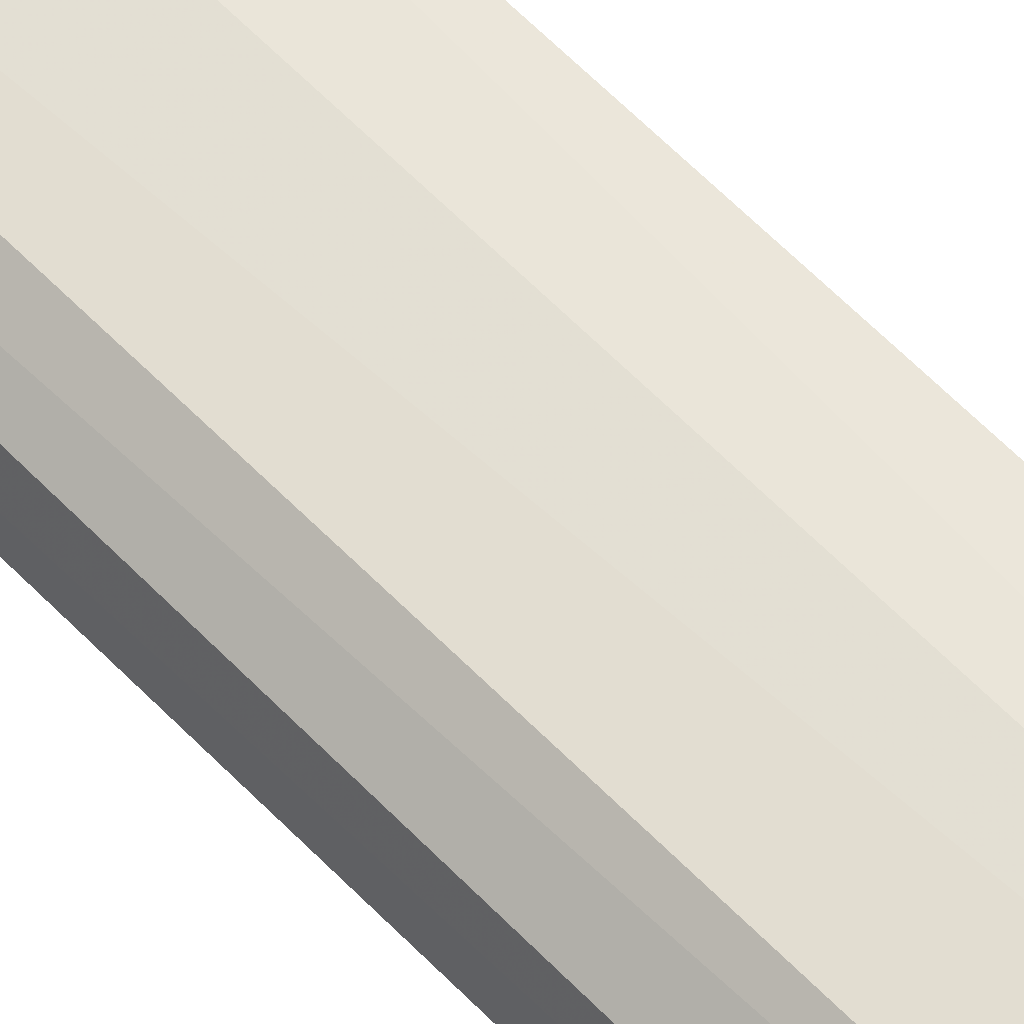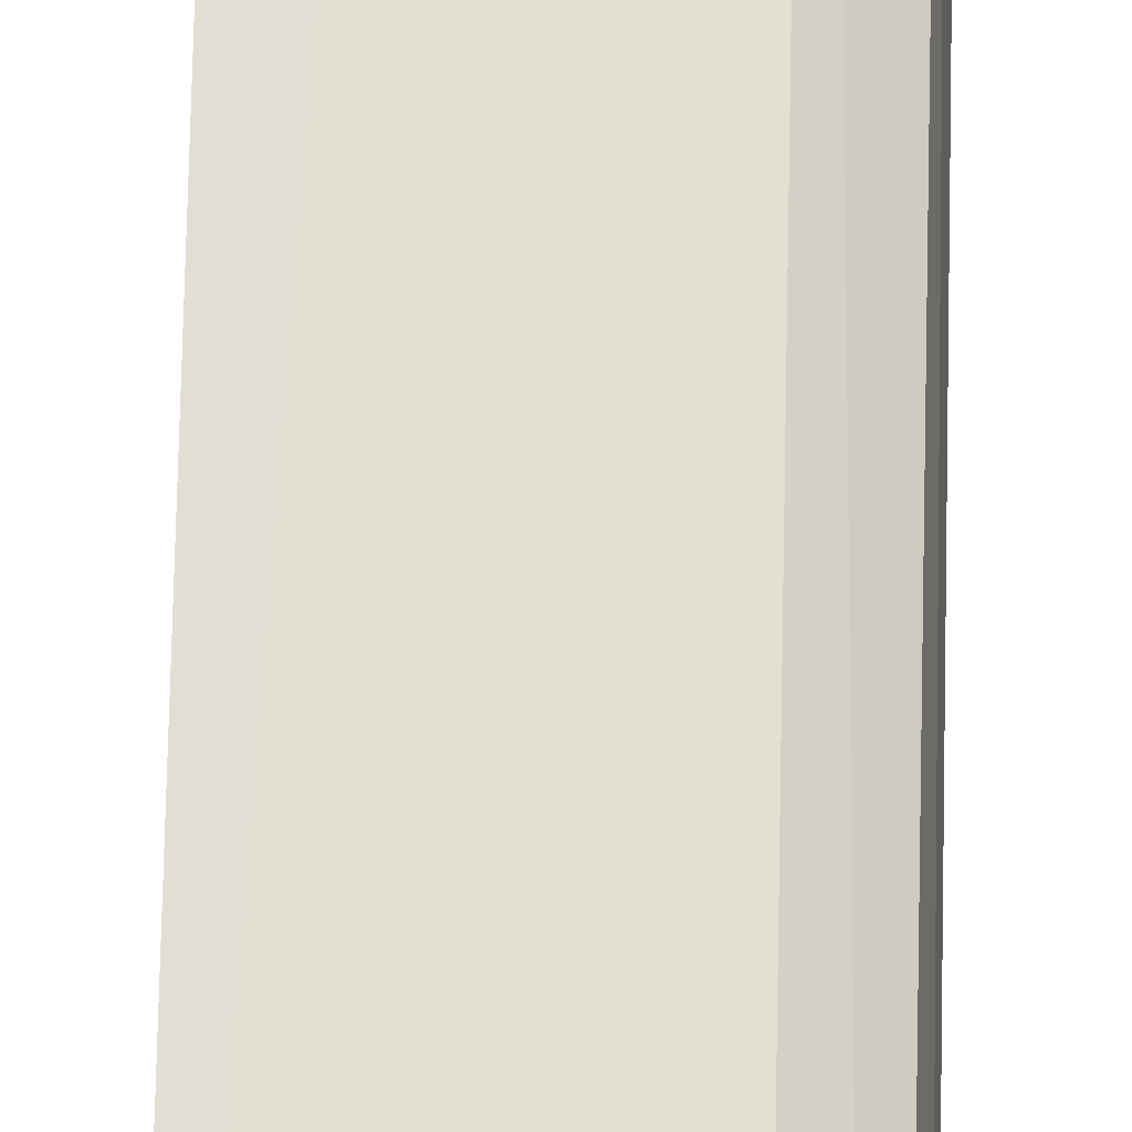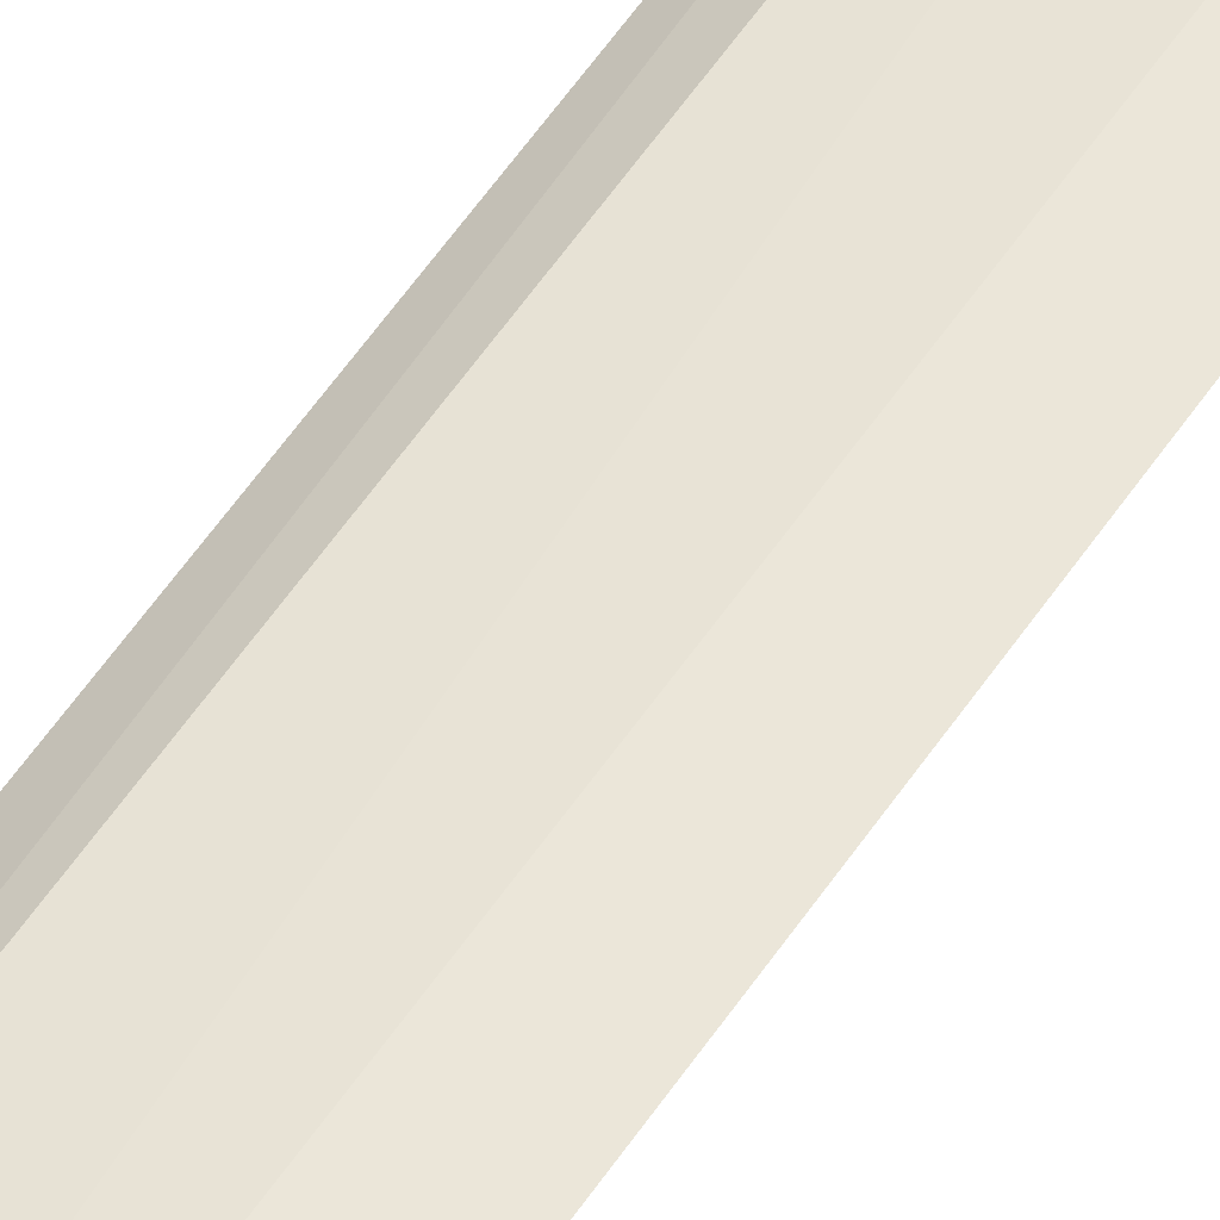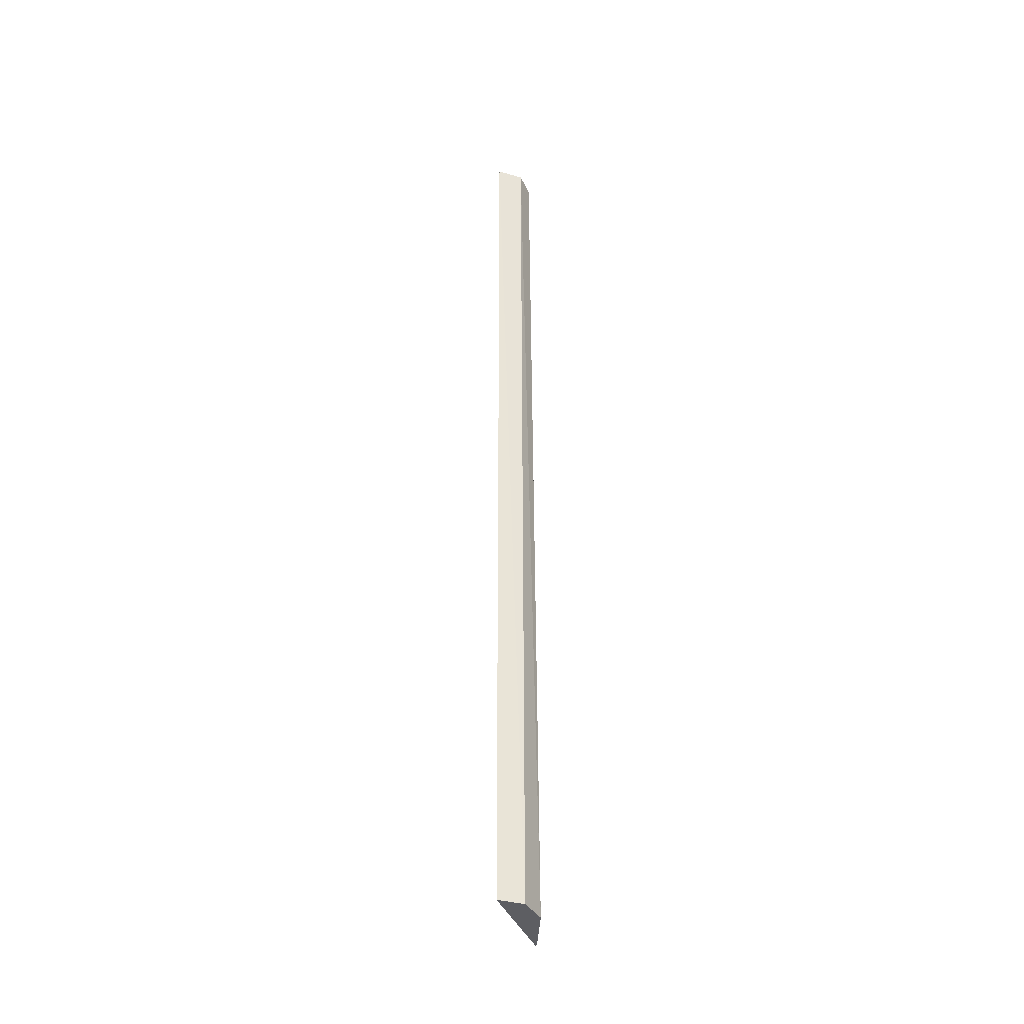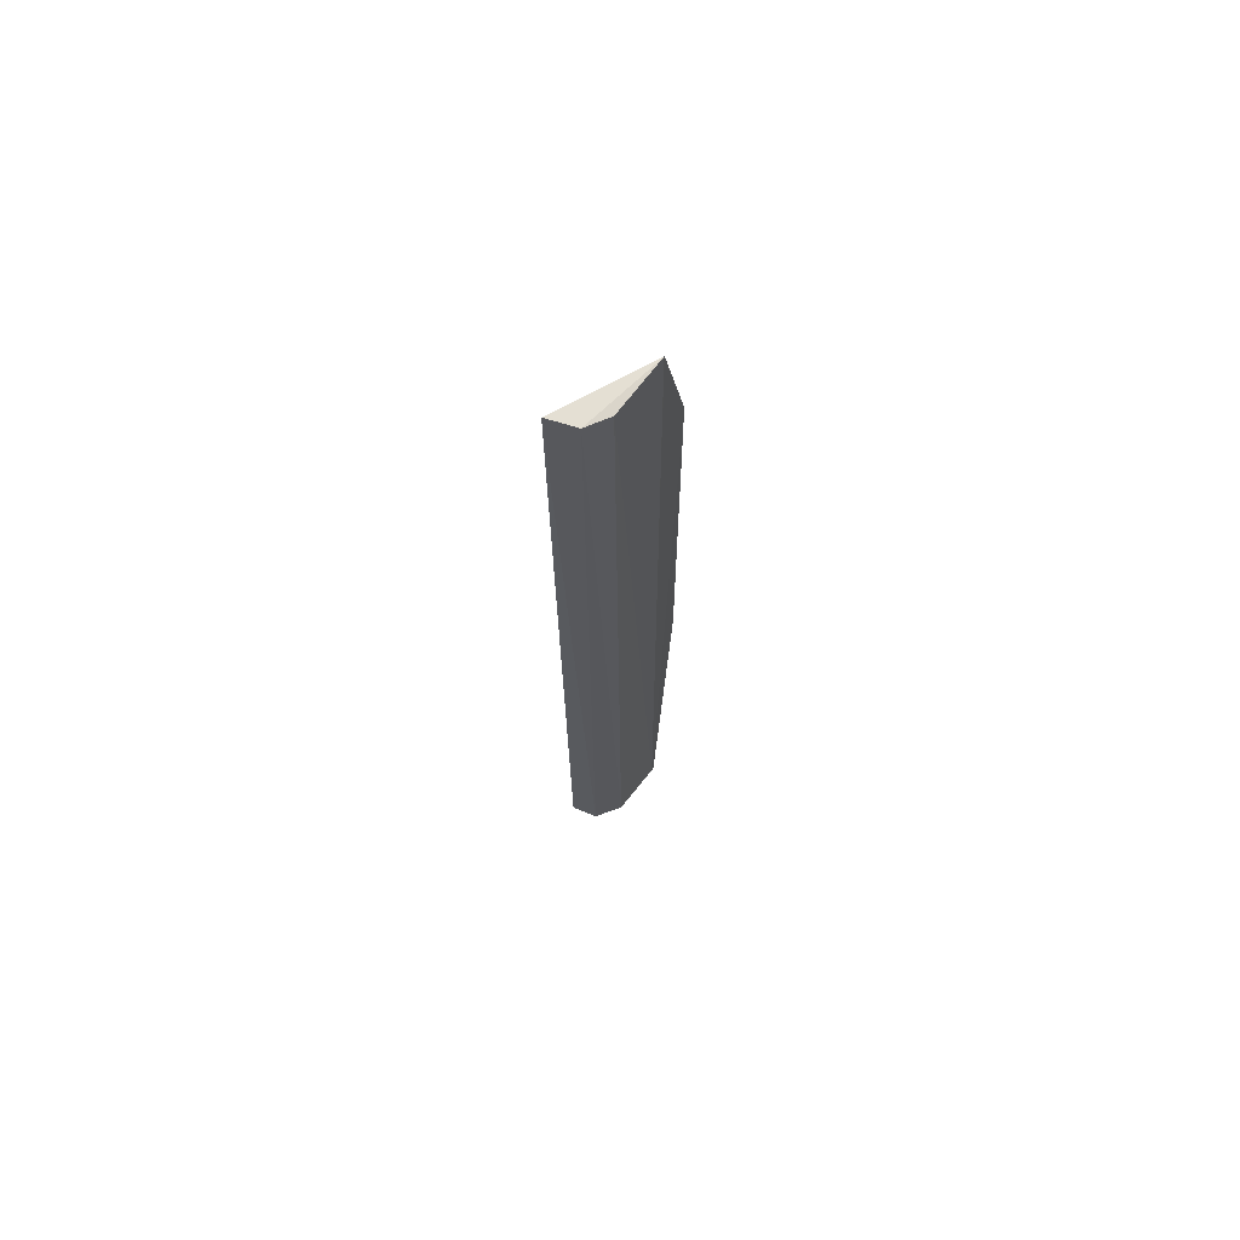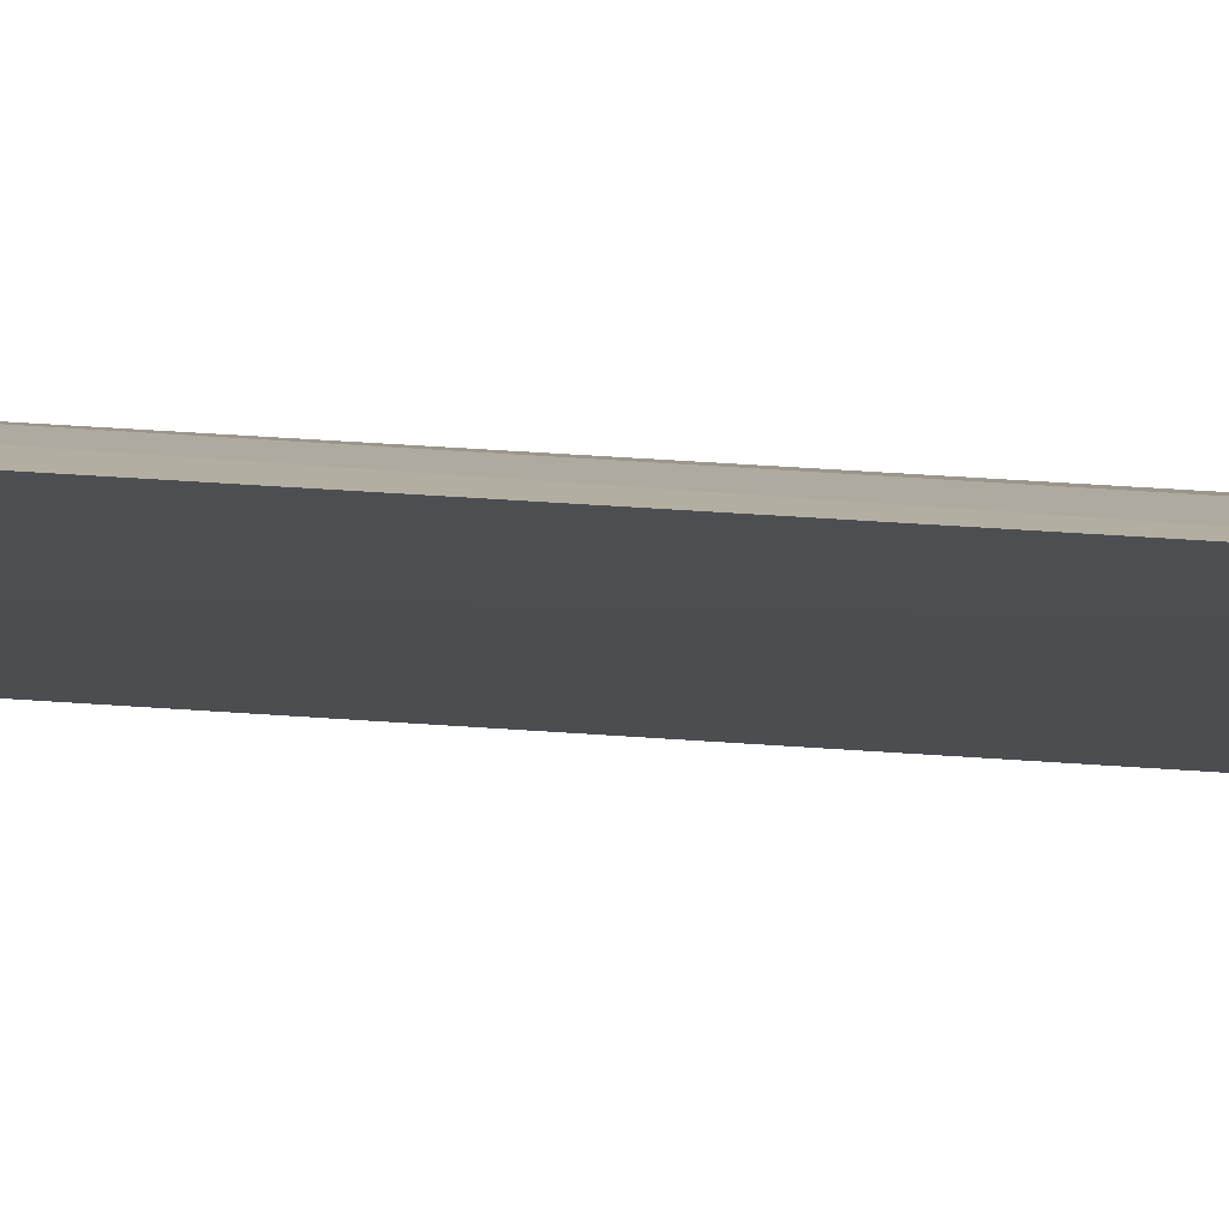
<metadata>
{"format":"obj","ext":"obj","renderer":"f3d","projection":"perspective","resolution":1024,"background":"white","views":[{"elev":58.0,"azim":-42.7,"up":"+Z"},{"elev":66.2,"azim":-178.8,"up":"+Z"},{"elev":57.6,"azim":33.6,"up":"+Z"},{"elev":-39.0,"azim":-102.3,"up":"+Y"},{"elev":69.5,"azim":-60.8,"up":"+Y"},{"elev":9.1,"azim":109.4,"up":"+Z"}]}
</metadata>
<code>
v -0.08932 0.04711 0.0112
v -0.08908 -0.03492 0.01171
v -0.0864 0.03539 0.01127
v -0.0961 0.04707 0.006976
v -0.09393 -0.03491 0.01098
v -0.0961 -0.03493 0.007127
v -0.08943 -0.03492 0.01173
v -0.09403 0.0471 0.01053
v -0.08639 -0.002709 0.01147
v -0.09584 -0.03491 0.009349
v -0.09567 0.04723 0.009316
v -0.08937 0.04714 0.0112
f 1 3 4
f 6 4 3
f 7 3 1
f 7 6 2
f 7 5 6
f 8 5 7
f 9 6 3
f 9 2 6
f 9 7 2
f 9 3 7
f 10 6 5
f 10 4 6
f 11 4 10
f 11 10 5
f 11 5 8
f 12 11 8
f 12 1 4
f 12 4 11
f 12 8 7
f 12 7 1

</code>
